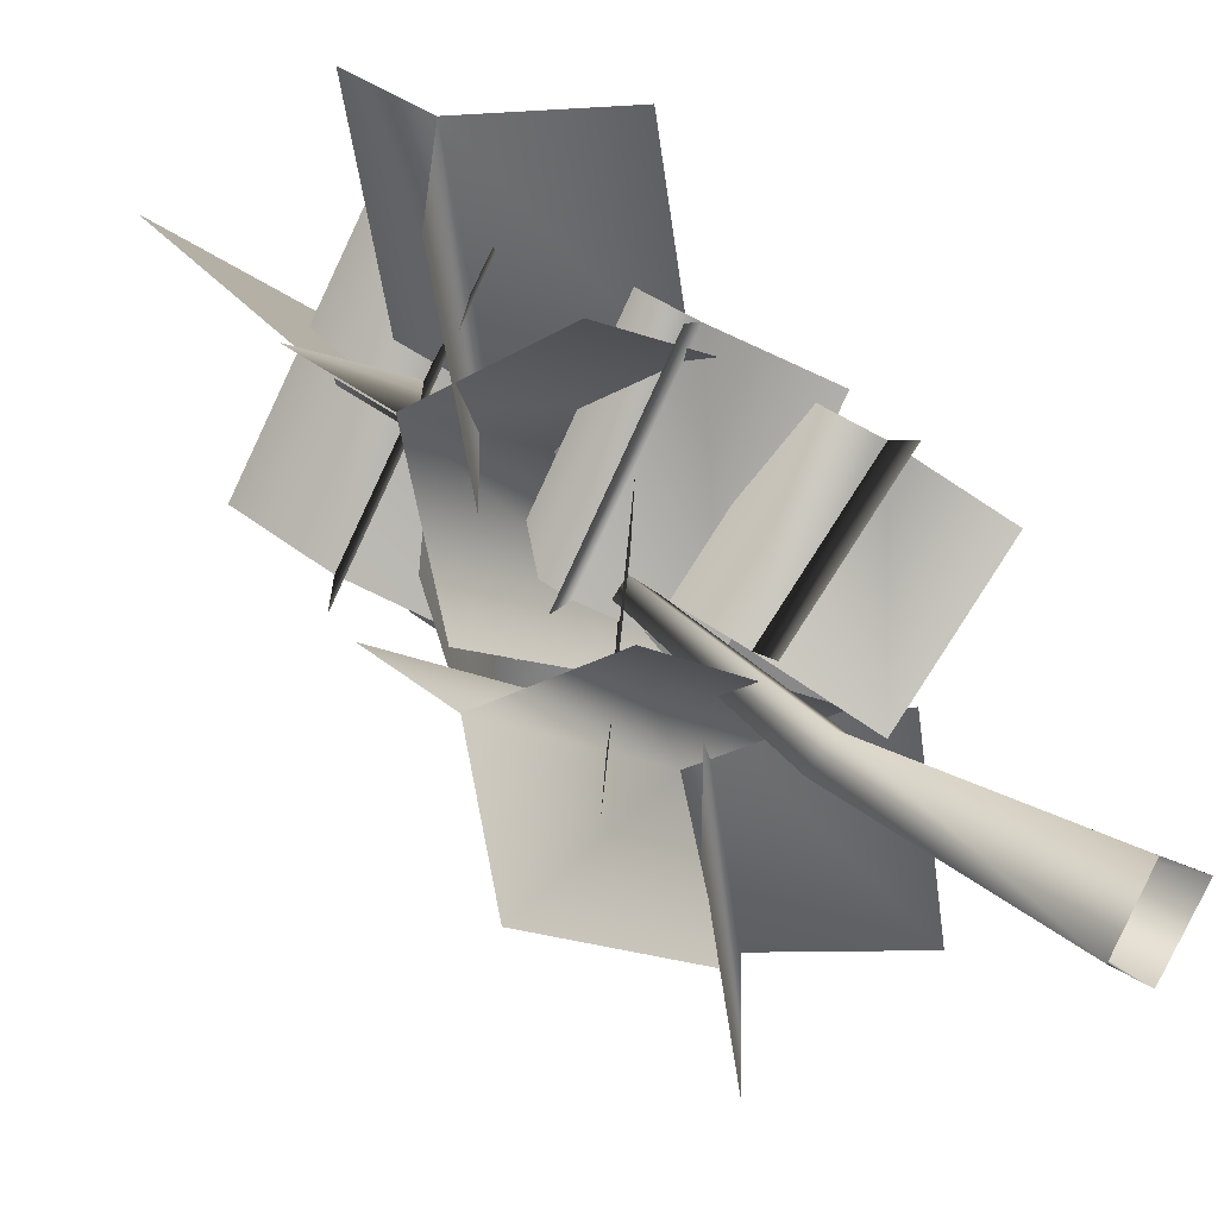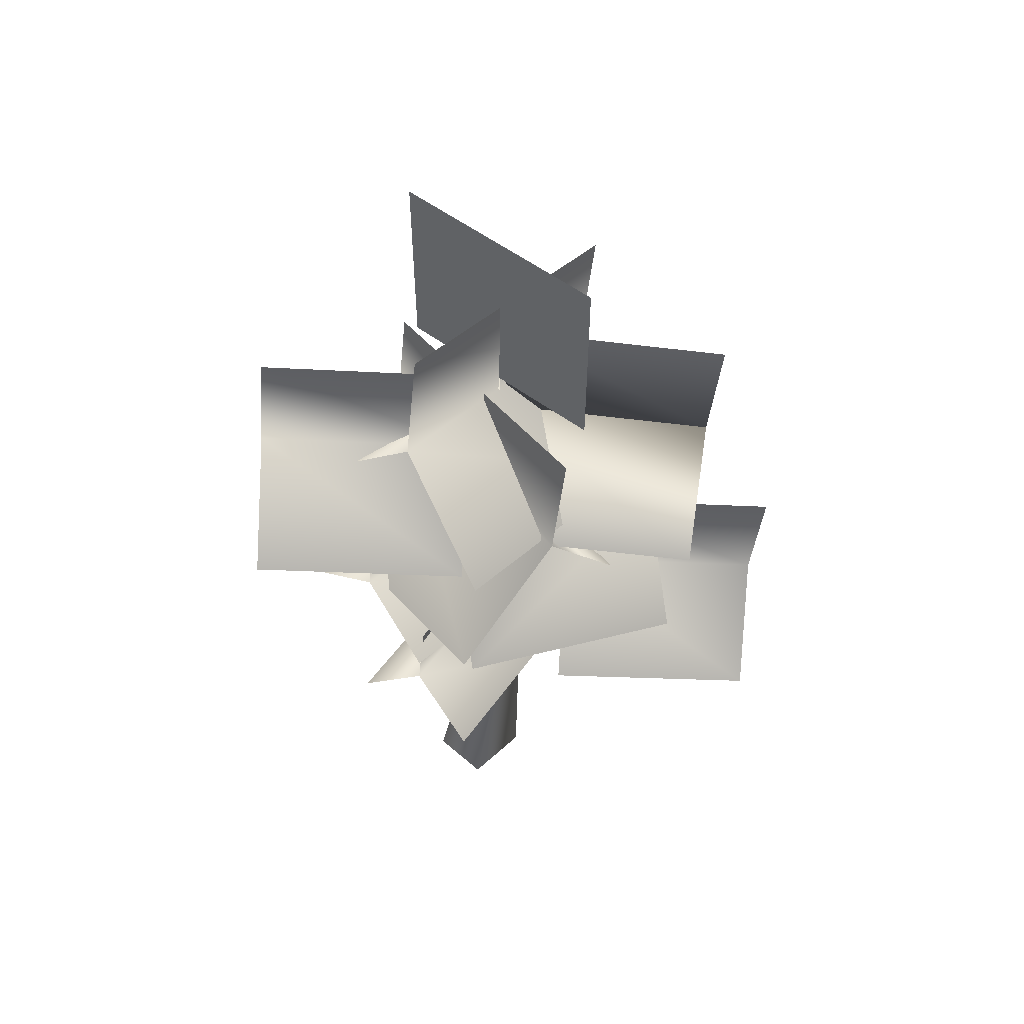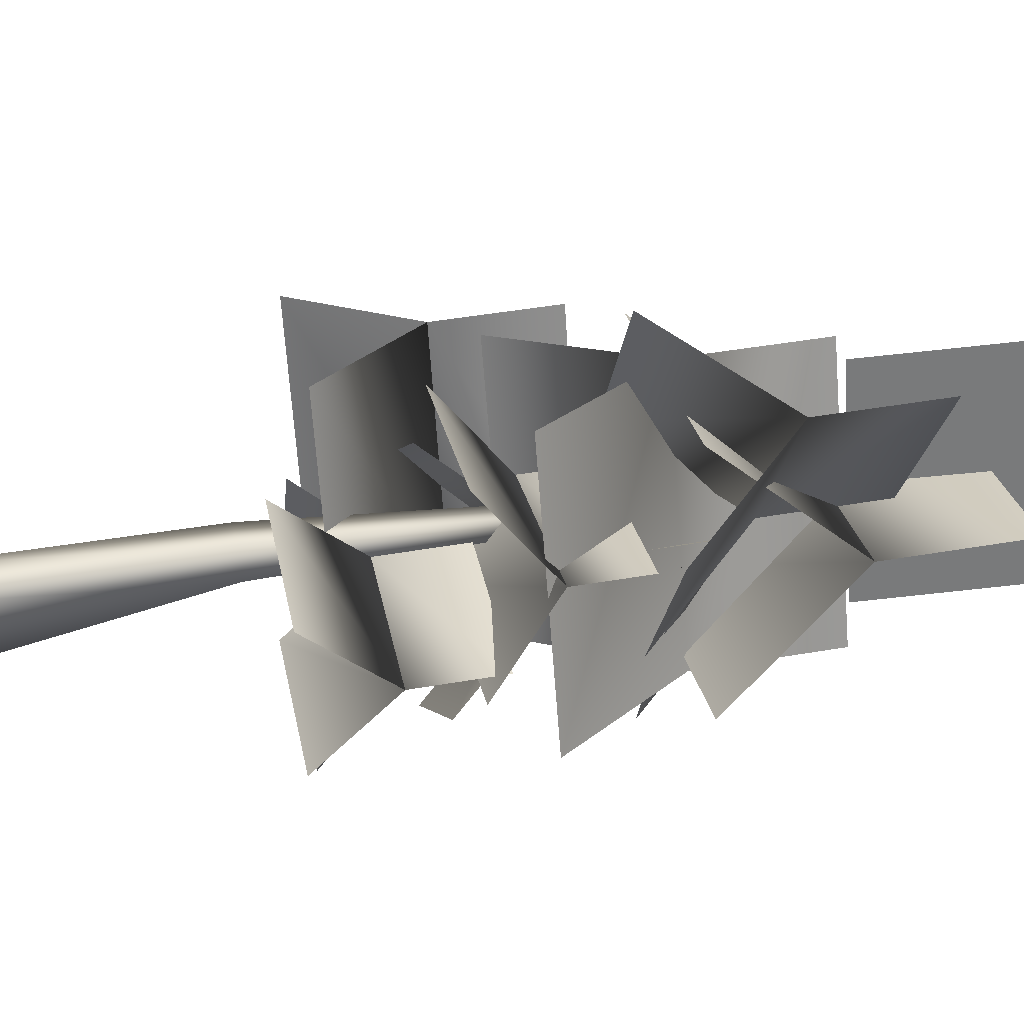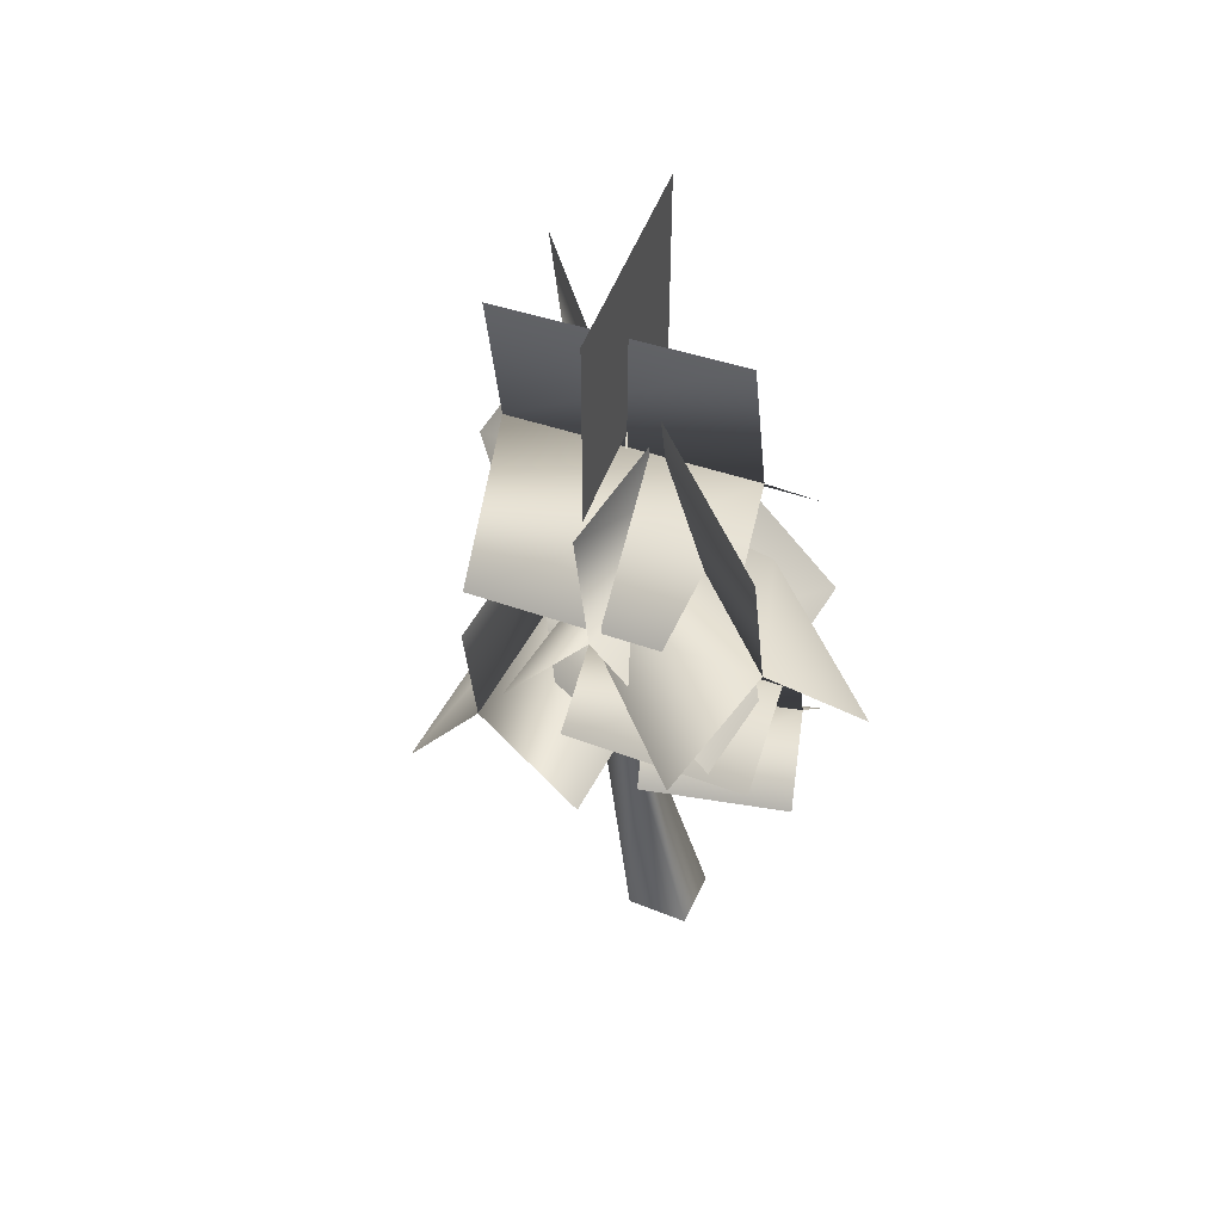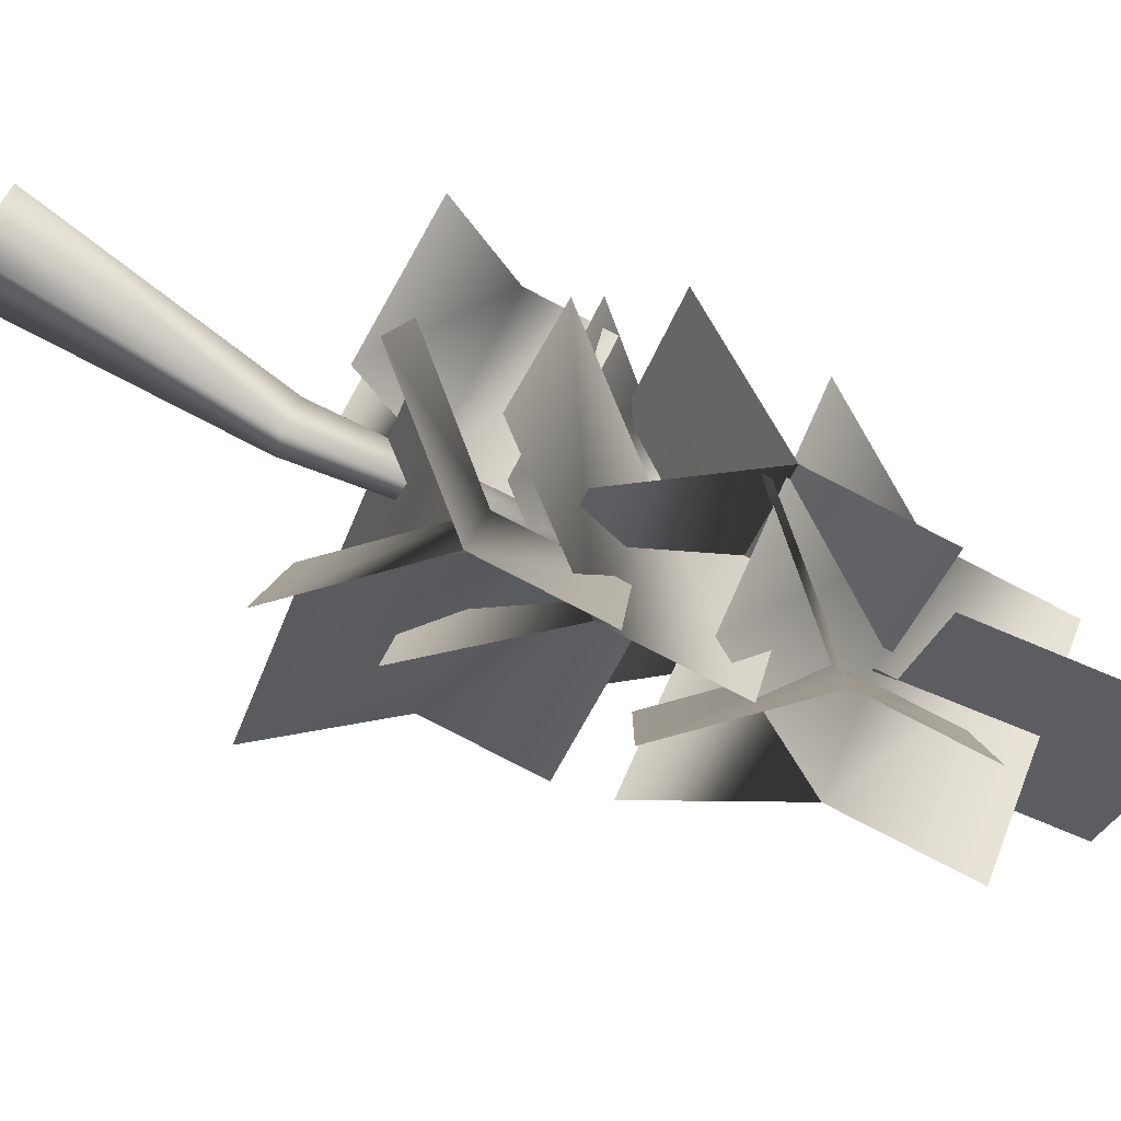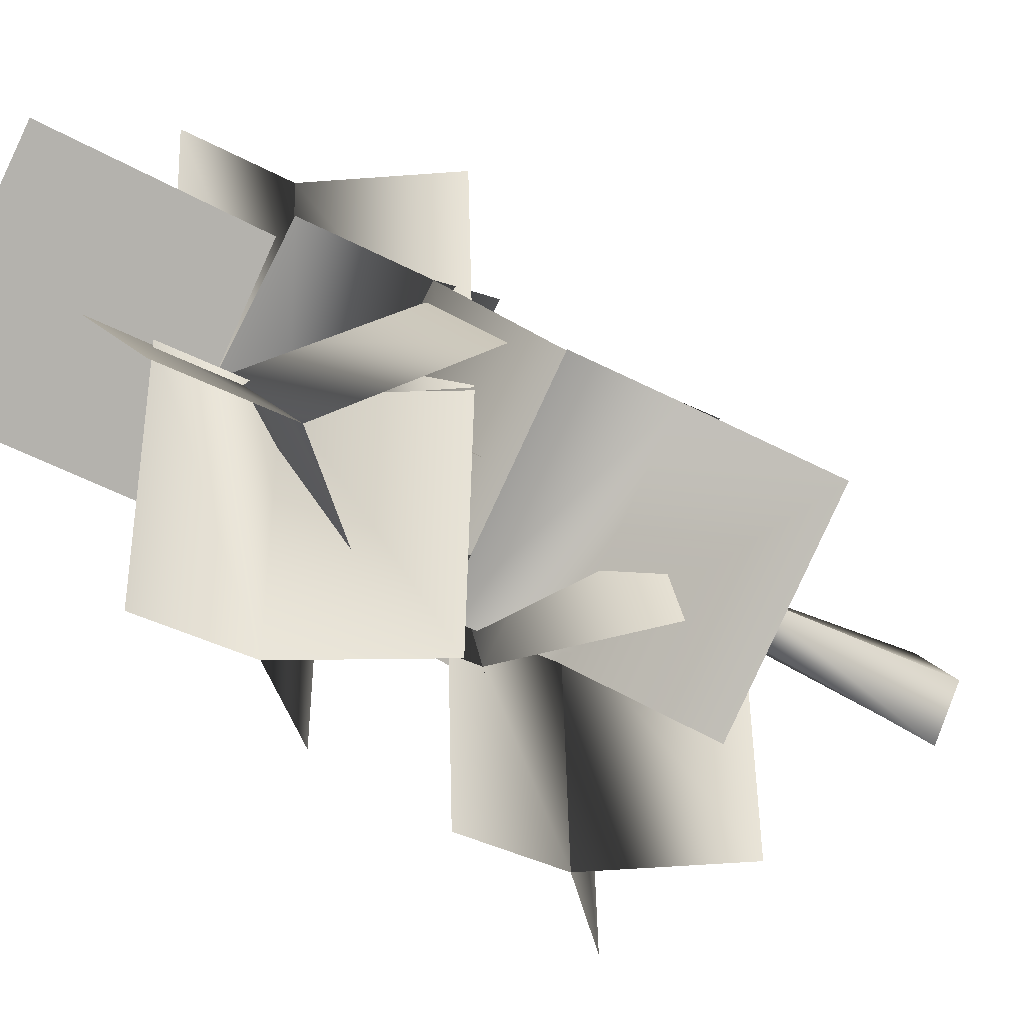
<metadata>
{"format":"obj","ext":"obj","renderer":"f3d","projection":"perspective","resolution":1024,"background":"white","views":[{"elev":39.3,"azim":-36.9,"up":"+Z"},{"elev":55.1,"azim":83.2,"up":"+Y"},{"elev":77.5,"azim":83.9,"up":"+Z"},{"elev":50.7,"azim":-25.0,"up":"+Y"},{"elev":-75.3,"azim":67.2,"up":"+Z"},{"elev":-42.2,"azim":-124.1,"up":"+Z"}]}
</metadata>
<code>
o
v 0.1209 2.791 0.5422
v -0.1965 2.739 0.2387
v -0.2404 9.131 0.5505
v 0.2276 -0.5329 0.3573
v -0.5034 2.753 0.5462
v -0.1965 2.739 0.2387
v -0.3142 -0.5064 0.9273
v -0.1965 2.805 0.8639
v 0.2276 -0.398 1.641
v 0.8443 -0.4172 1.098
v 0.2276 -0.5329 0.3573
v 0.3066 4.452 -3.284
v 0.2185 5.885 -3.434
v -0.05753 6.168 -0.5758
v 0.9174 5.968 2.604
v -0.6844 5.656 0.5714
v 0.8636 6.843 2.512
v -0.7381 6.53 0.4795
v -1.367 7.233 1.929
v 1.421 7.202 0.002494
v -1.47 8.915 1.752
v 1.317 8.884 -0.1743
v 0.8539 8.974 1.912
v -1.27 8.565 -0.7345
v 0.7496 10.67 1.734
v -1.374 10.26 -0.9128
v -0.3133 8.311 0.5759
v -0.404 9.786 0.4208
v 0.2274 8.038 -2.334
v 0.1367 9.513 -2.489
v 0.8008 9.004 -0.4876
v 0.8008 11.7 -0.4876
v -1.268 9.004 1.581
v -1.268 11.7 1.581
v -0.156 8.256 3.894
v 0.1201 7.973 1.035
v -0.244 9.688 3.743
v 0.03203 9.405 0.8849
v -1.313 6.799 3.927
v -0.156 8.256 3.894
v -1.037 6.516 1.068
v 0.1201 7.973 1.035
v 1.446 6.692 1.29
v 1.17 6.976 4.149
v 0.4194 6.213 1.343
v -0.3322 7.417 -1.889
v 0.323 7.78 1.179
v -0.2358 5.85 -1.724
v 1.191 4.404 -1.858
v -0.2358 5.85 -1.724
v 1.846 4.767 1.209
v -1.479 4.301 -1.275
v -0.8233 4.664 1.792
v 0.4194 6.213 1.343
v -2.444 6.356 0.5244
v -0.1897 6.306 -1.277
v -2.356 4.924 0.6749
v -0.1016 4.873 -1.126
v -0.1016 4.873 -1.126
v -1.495 3.705 1.786
v 0.759 3.654 -0.01463
v -2.356 4.924 0.6749
v -3.048 3.406 -0.1488
v -0.7939 3.355 -1.95
v -0.03271 5.151 0.5706
v 1.566 5.389 1.897
v 0.03112 4.113 0.6797
v 1.63 4.351 2.006
v 1.63 4.351 2.006
v -0.4888 3.158 1.477
v 1.11 3.396 2.804
v 0.03112 4.113 0.6797
v 0.6731 3.084 0.09036
v 2.272 3.322 1.417
v 0.9174 5.968 2.604
v -1.521 4.84 1.356
v 0.081 5.152 3.388
v -0.6844 5.656 0.5714
v 0.2547 4.802 -0.03756
v 1.856 5.115 1.995
v -1.367 7.233 1.929
v 0.69 5.418 -1.026
v -2.097 5.45 0.9007
v 2.349 5.772 1.369
v -0.4383 5.803 3.295
v 1.421 7.202 0.002494
v 0.8539 8.974 1.912
v -2.327 6.97 0.3597
v -0.2026 7.379 3.007
v -0.01411 6.918 -1.488
v 2.11 7.327 1.159
v -1.27 8.565 -0.7345
v 1.037 7.002 0.9493
v 1.577 6.73 -1.961
v -0.3133 8.311 0.5759
v 0.2274 8.038 -2.334
v -0.9491 6.527 -2.411
v -1.49 6.8 0.4989
v 1.356 3.455 -0.1702
v 1.632 3.172 -3.029
v 0.03055 4.736 -0.4252
v 0.3066 4.452 -3.284
v -0.8507 2.996 -3.251
v -1.127 3.279 -0.3926
v 0.03055 4.736 -0.4252
g Geoset0
f 1 2 3
f 4 5 6
f 4 7 5
f 7 8 5
f 7 9 8
f 9 1 8
f 9 10 1
f 10 2 1
f 10 11 2
f 8 1 3
f 5 8 3
f 6 5 3
g Geoset1
f 12 13 14
f 15 16 17
f 18 17 16
f 19 20 21
f 22 21 20
f 23 24 25
f 26 25 24
f 27 28 29
f 30 29 28
f 31 32 33
f 34 33 32
f 35 36 37
f 38 37 36
f 39 40 41
f 42 41 40
f 40 43 42
f 43 40 44
f 45 46 47
f 46 45 48
f 49 50 51
f 52 53 50
f 54 50 53
f 54 51 50
f 55 56 57
f 58 57 56
f 59 60 61
f 60 59 62
f 59 63 62
f 63 59 64
f 65 66 67
f 68 67 66
f 69 70 71
f 70 69 72
f 69 73 72
f 73 69 74
f 75 76 77
f 76 75 78
f 75 79 78
f 79 75 80
f 81 82 83
f 84 81 85
f 81 84 86
f 82 81 86
f 87 88 89
f 90 87 91
f 87 90 92
f 88 87 92
f 93 94 95
f 96 95 94
f 96 97 95
f 98 95 97
f 99 100 101
f 102 101 100
f 102 103 101
f 104 101 103
f 14 105 12

</code>
